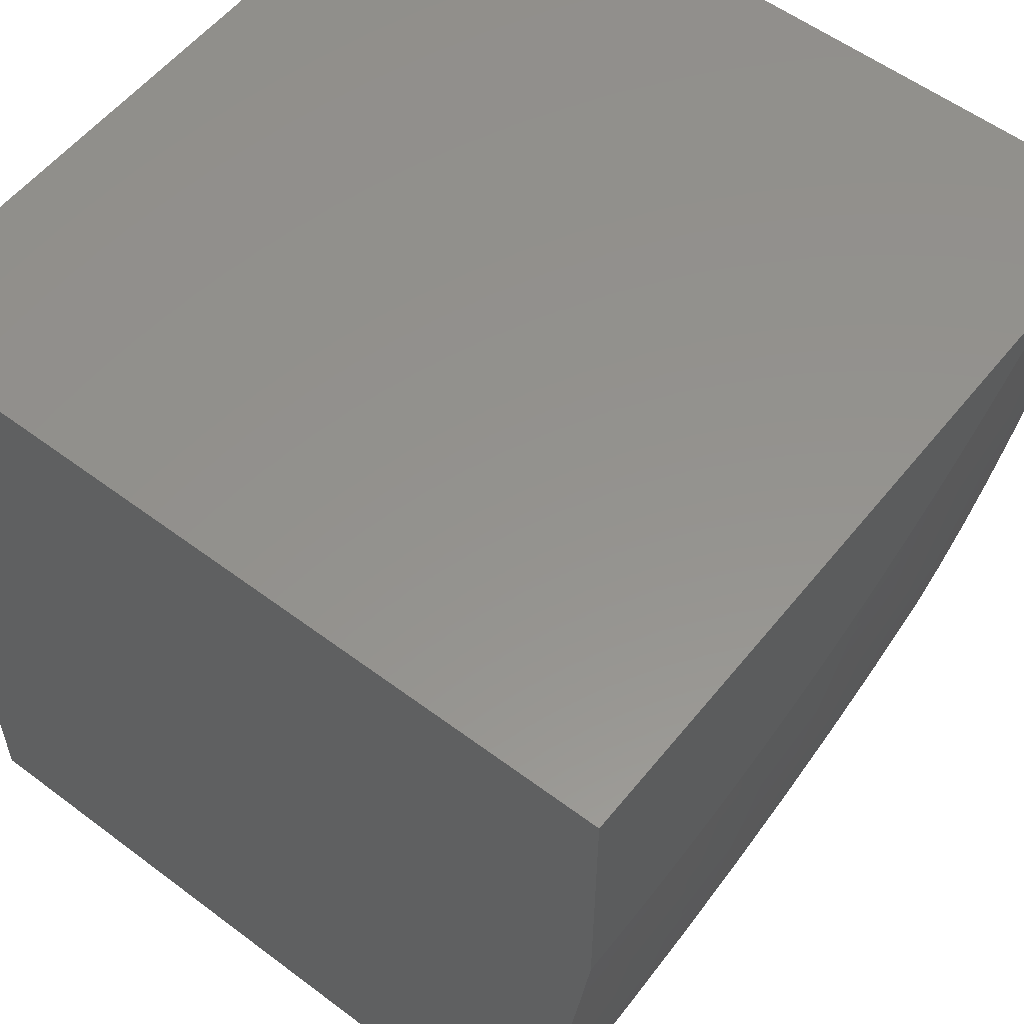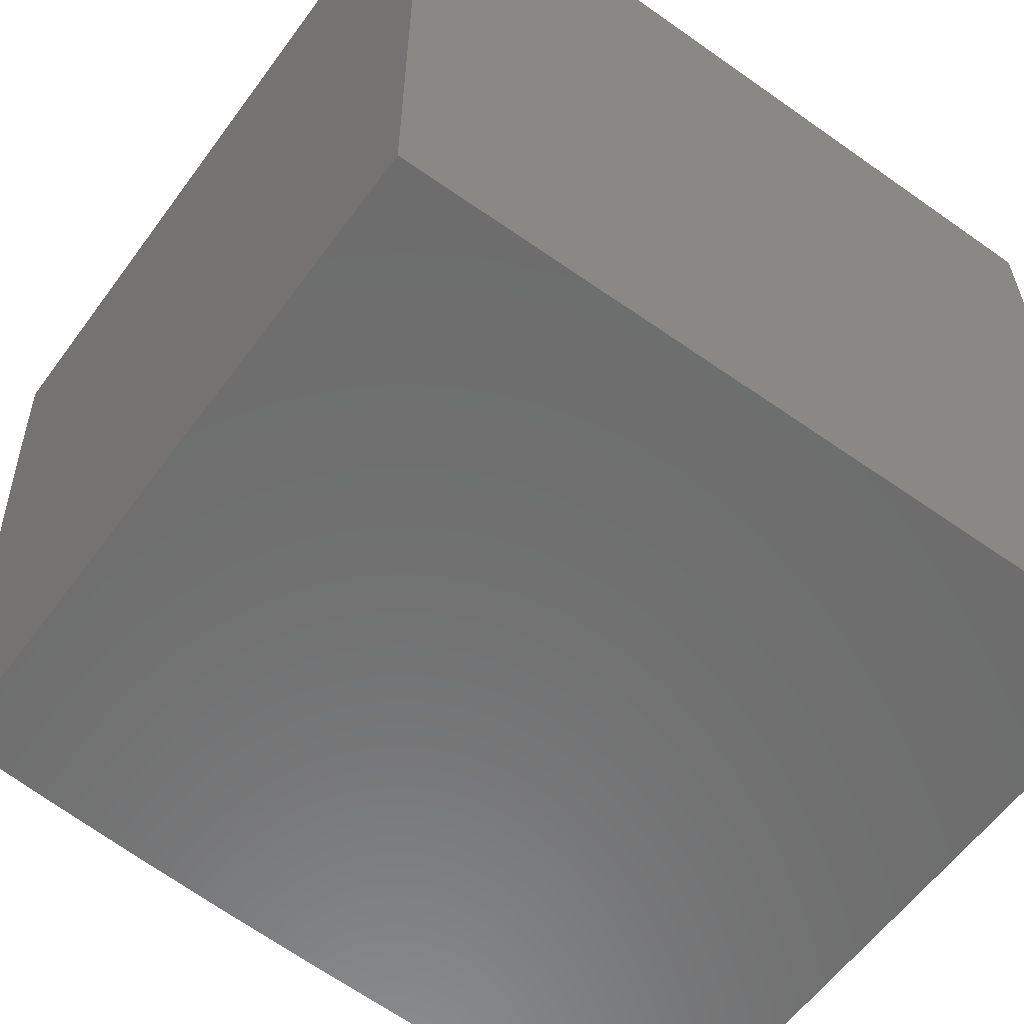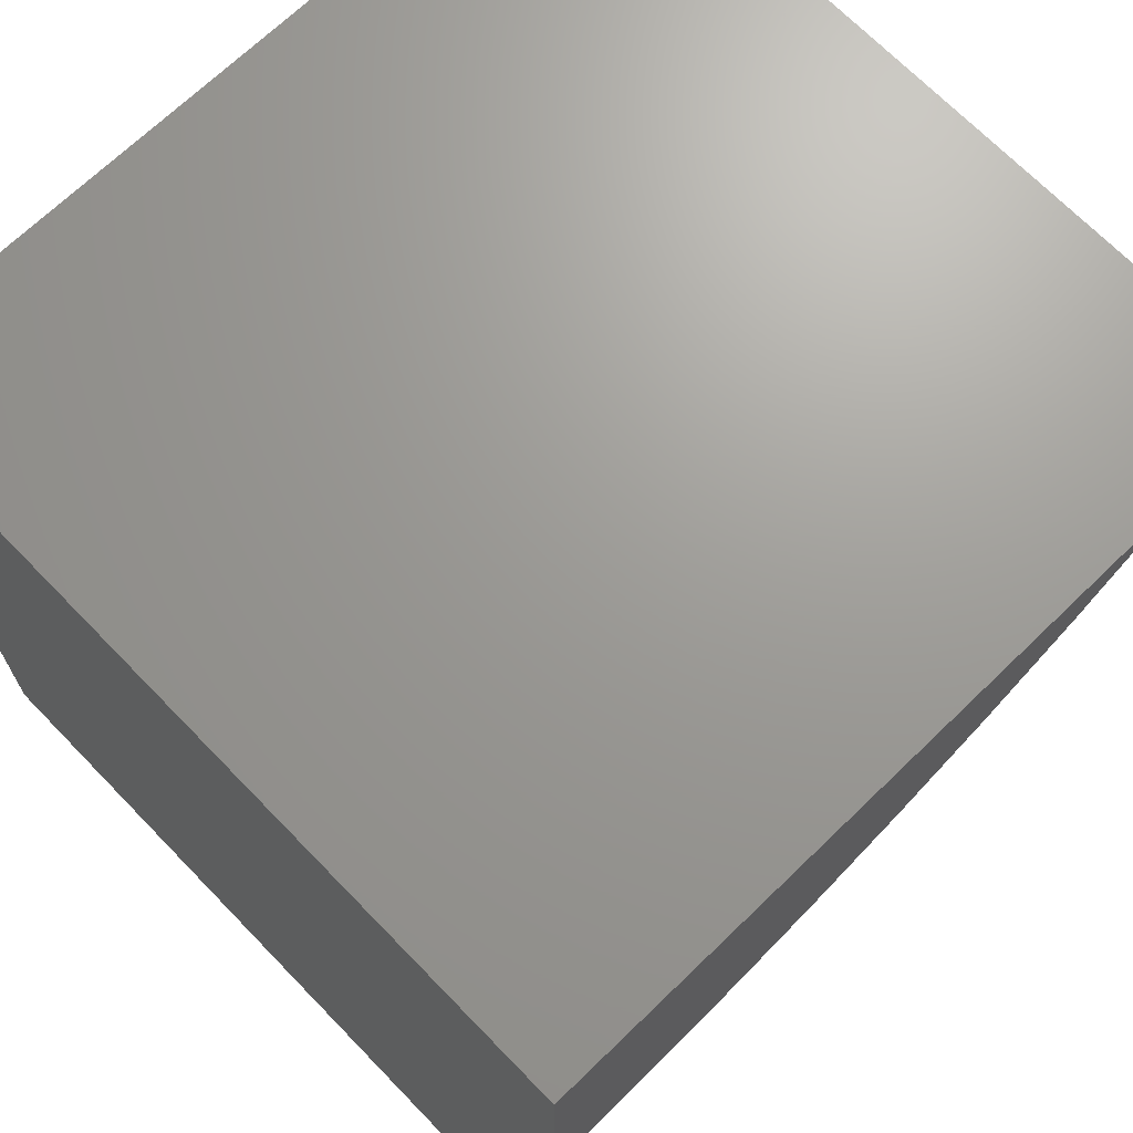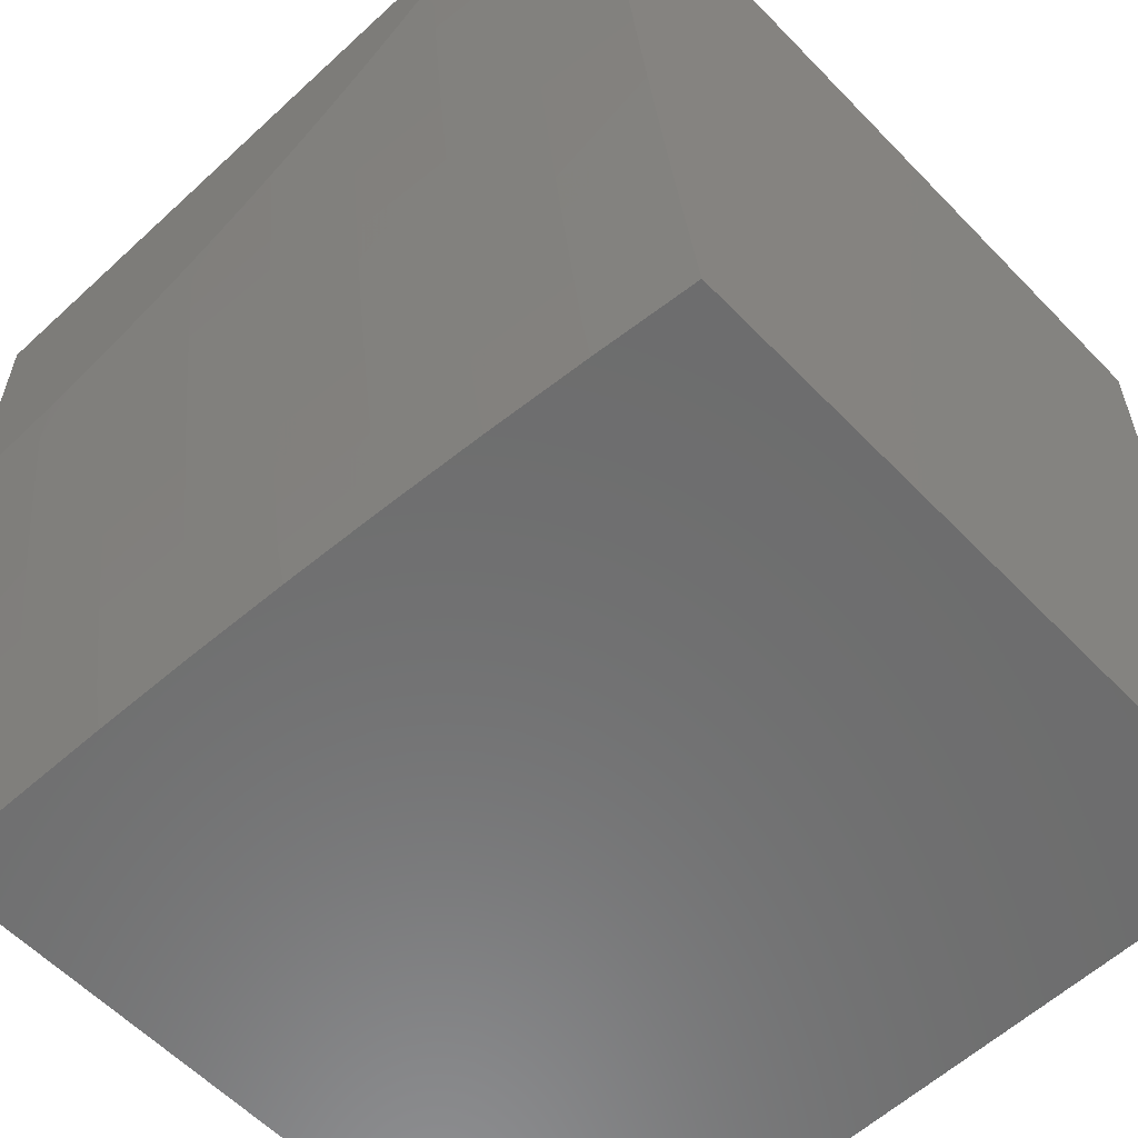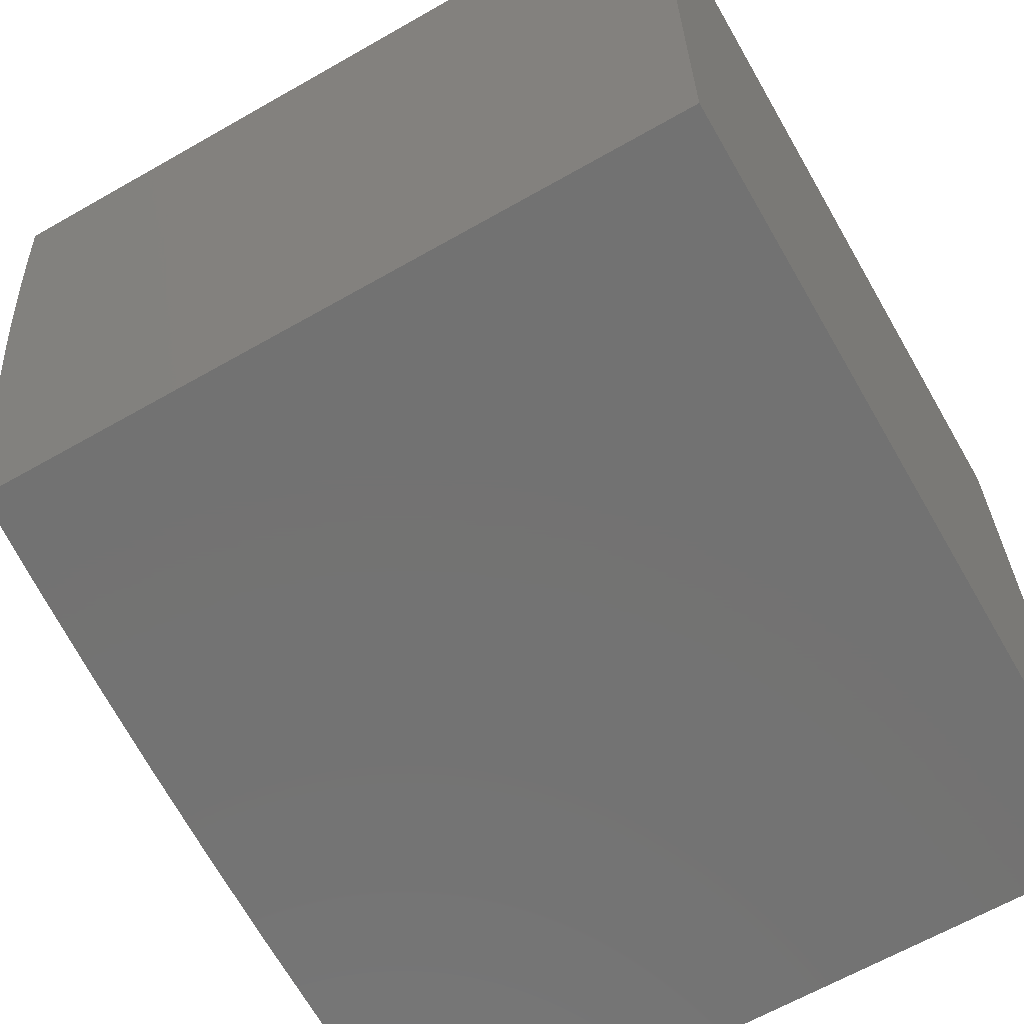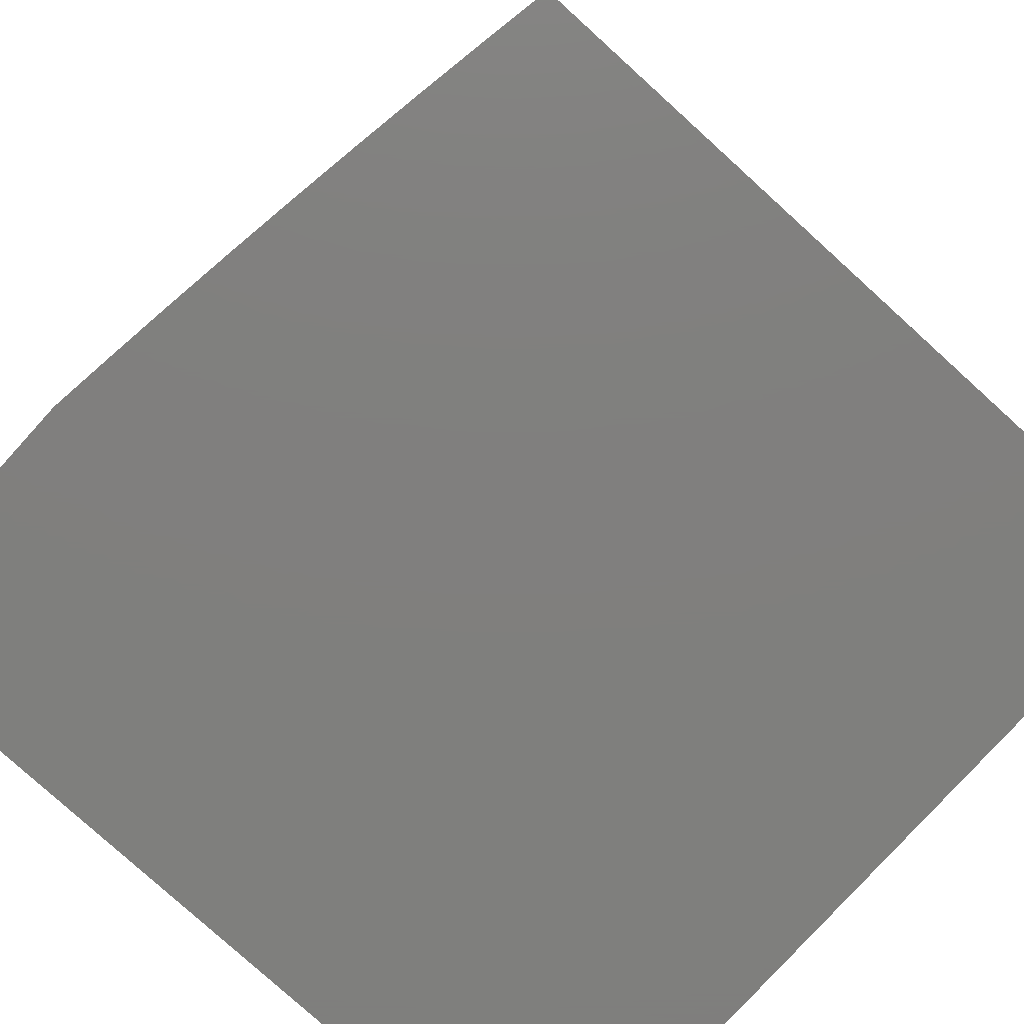
<metadata>
{"format":"stl","ext":"stl","renderer":"f3d","projection":"perspective","resolution":1024,"background":"white","views":[{"elev":56.1,"azim":38.2,"up":"+Z"},{"elev":-59.3,"azim":-126.0,"up":"+Z"},{"elev":69.2,"azim":45.9,"up":"+Z"},{"elev":-58.9,"azim":133.5,"up":"+Z"},{"elev":-64.6,"azim":-150.1,"up":"+Z"},{"elev":-79.3,"azim":137.8,"up":"+Y"}]}
</metadata>
<code>
# stl→obj: 149 verts, 294 faces
v 10.92 -1.432e-35 -1.916
v 10.9 0 -2
v 10.91 0.1233 -1.937
v 10.9 0.1252 -2
v 10.91 0.2472 -1.937
v 10.9 0.2504 -2
v 10.91 0.3716 -1.937
v 10.9 0.3755 -2
v 10.9 0.4965 -1.937
v 10.89 0.5006 -2
v 10.9 0.6219 -1.937
v 10.89 0.6256 -2
v 10.89 0.7478 -1.937
v 10.88 0.7505 -2
v 10.88 0.8742 -1.937
v 10.87 0.8753 -2
v 10.86 1 -2
v 10.88 1 -1.876
v 10.89 0.875 -1.874
v 10.9 0.7484 -1.874
v 10.91 0.6225 -1.874
v 10.91 0.497 -1.874
v 10.92 0.3719 -1.874
v 10.92 0.2474 -1.874
v 10.92 0.1234 -1.874
v 10.93 -4.911e-35 -1.832
v 10.93 0.1235 -1.811
v 10.94 -9.209e-35 -1.748
v 10.94 0.1236 -1.748
v 10.95 0.1237 -1.686
v 10.95 0.248 -1.686
v 10.96 0.2482 -1.623
v 10.96 0.3732 -1.623
v 10.96 0.3735 -1.56
v 10.96 0.4991 -1.56
v 10.97 0.4994 -1.498
v 10.96 0.6256 -1.498
v 10.97 0.6261 -1.435
v 10.96 0.7522 -1.435
v 10.97 0.7526 -1.373
v 10.96 0.8806 -1.373
v 10.96 0.8812 -1.31
v 10.95 1 -1.376
v 10.96 1 -1.251
v 10.9 0.8758 -1.811
v 10.9 1 -1.751
v 10.91 0.8766 -1.748
v 10.92 0.8773 -1.686
v 10.92 0.7496 -1.748
v 10.93 0.7502 -1.686
v 10.93 0.6236 -1.748
v 10.94 0.6241 -1.686
v 10.93 0.4978 -1.748
v 10.94 0.4983 -1.686
v 10.94 0.3726 -1.748
v 10.95 0.3729 -1.686
v 10.94 0.2478 -1.748
v 10.91 1 -1.626
v 10.93 0.878 -1.623
v 10.94 0.7507 -1.623
v 10.94 0.6247 -1.623
v 10.95 0.4987 -1.623
v 10.93 0.8787 -1.56
v 10.93 1 -1.501
v 10.94 0.8794 -1.498
v 10.95 0.88 -1.435
v 10.95 0.7517 -1.498
v 10.97 1 -1.126
v 10.98 0.8822 -1.186
v 10.97 0.8817 -1.248
v 10.97 0.753 -1.31
v 10.98 0.6265 -1.373
v 10.98 0.4998 -1.435
v 10.97 0.3738 -1.498
v 10.97 0.2484 -1.56
v 10.96 0.1238 -1.623
v 10.96 -1.31e-34 -1.664
v 10.98 1 -1
v 10.99 0.8832 -1.062
v 10.98 0.8827 -1.124
v 10.99 0.7538 -1.186
v 10.98 0.7534 -1.248
v 10.99 0.6273 -1.248
v 10.98 0.6269 -1.31
v 10.99 0.5005 -1.31
v 10.98 0.5001 -1.373
v 10.99 0.3743 -1.373
v 10.98 0.374 -1.435
v 10.98 0.2488 -1.435
v 10.98 0.2486 -1.498
v 10.98 0.124 -1.498
v 10.97 0.1239 -1.56
v 10.98 -1.473e-34 -1.496
v 10.97 -1.535e-34 -1.58
v 10.99 0.9135 -1
v 11 0.8059 -1.019
v 11 0.7844 -1.038
v 11 0.827 -1
v 11 0.7624 -1.056
v 11 0.7401 -1.073
v 10.99 0.7541 -1.124
v 11 0.7174 -1.09
v 11 0.6943 -1.107
v 11 0.6708 -1.123
v 11 0.647 -1.138
v 11 0.6276 -1.186
v 11 0.5483 -1.195
v 11 0.5008 -1.248
v 11 0.5228 -1.207
v 11 0.4969 -1.219
v 11 0.6228 -1.153
v 11 0.5983 -1.168
v 11 0.5735 -1.181
v 11 0.4709 -1.231
v 11 0.4445 -1.242
v 11 0.418 -1.252
v 11 0.3912 -1.262
v 11 0.3745 -1.31
v 11 0.3642 -1.27
v 11 0.337 -1.279
v 11 0.3096 -1.287
v 11 0.2491 -1.31
v 11 0.2821 -1.294
v 11 0.2543 -1.3
v 11 0.2264 -1.306
v 11 0.1984 -1.311
v 10.99 0.249 -1.373
v 10.99 0.1242 -1.373
v 10.99 0.1241 -1.435
v 10.99 -1.003e-34 -1.412
v 11 0.1702 -1.315
v 11 0.142 -1.319
v 11 0.1137 -1.322
v 11 0.08532 -1.324
v 11 0.05691 -1.326
v 11 0.02847 -1.327
v 11 0 -1.327
v 10.93 0.2476 -1.811
v 10.93 0.3723 -1.811
v 10.92 0.4974 -1.811
v 10.92 0.6231 -1.811
v 10.91 0.749 -1.811
v 10.95 0.6251 -1.56
v 10.94 0.7512 -1.56
v 10 1 -1
v 10 0 -1
v 11 0 -1
v 10 1 -2
v 10 0 -2
f 1 2 3
f 3 2 4
f 3 4 5
f 5 4 6
f 5 6 7
f 7 6 8
f 7 8 9
f 9 8 10
f 9 10 11
f 11 10 12
f 11 12 13
f 13 12 14
f 13 14 15
f 15 14 16
f 15 16 17
f 17 18 15
f 15 18 19
f 15 19 13
f 13 19 20
f 13 20 11
f 11 20 21
f 11 21 9
f 9 21 22
f 9 22 7
f 7 22 23
f 7 23 5
f 5 23 24
f 5 24 3
f 3 24 25
f 3 25 1
f 1 25 26
f 26 25 27
f 26 27 28
f 28 27 29
f 28 29 30
f 30 29 31
f 30 31 32
f 32 31 33
f 32 33 34
f 34 33 35
f 34 35 36
f 36 35 37
f 36 37 38
f 38 37 39
f 38 39 40
f 40 39 41
f 40 41 42
f 42 41 43
f 42 43 44
f 19 18 45
f 45 18 46
f 45 46 47
f 47 46 48
f 47 48 49
f 49 48 50
f 49 50 51
f 51 50 52
f 51 52 53
f 53 52 54
f 53 54 55
f 55 54 56
f 55 56 57
f 57 56 31
f 57 31 29
f 46 58 48
f 48 58 59
f 48 59 50
f 50 59 60
f 50 60 52
f 52 60 61
f 52 61 54
f 54 61 62
f 54 62 56
f 56 62 33
f 56 33 31
f 59 58 63
f 63 58 64
f 63 64 65
f 65 64 66
f 65 66 67
f 67 66 39
f 67 39 37
f 64 43 66
f 66 43 41
f 66 41 39
f 68 69 44
f 44 69 70
f 44 70 42
f 42 70 71
f 42 71 40
f 40 71 72
f 40 72 38
f 38 72 73
f 38 73 36
f 36 73 74
f 36 74 34
f 34 74 75
f 34 75 32
f 32 75 76
f 32 76 30
f 30 76 77
f 30 77 28
f 78 79 68
f 68 79 80
f 68 80 69
f 69 80 81
f 69 81 82
f 82 81 83
f 82 83 84
f 84 83 85
f 84 85 86
f 86 85 87
f 86 87 88
f 88 87 89
f 88 89 90
f 90 89 91
f 90 91 92
f 92 91 93
f 92 93 94
f 78 95 79
f 79 95 96
f 79 96 97
f 95 98 96
f 97 99 79
f 79 99 100
f 79 100 101
f 101 100 102
f 101 102 103
f 103 104 101
f 101 104 105
f 101 105 81
f 81 105 106
f 81 106 83
f 83 106 107
f 83 107 108
f 108 107 109
f 108 109 110
f 105 111 106
f 106 111 112
f 106 112 113
f 113 107 106
f 110 114 108
f 108 114 115
f 108 115 116
f 117 118 116
f 116 118 85
f 116 85 108
f 108 85 83
f 117 119 118
f 118 119 120
f 118 120 121
f 118 121 122
f 122 121 123
f 122 123 124
f 124 125 122
f 122 125 126
f 122 126 127
f 127 126 128
f 127 128 129
f 129 128 130
f 129 130 93
f 126 131 128
f 128 131 132
f 128 132 133
f 133 134 128
f 128 134 135
f 128 135 130
f 130 135 136
f 130 136 137
f 92 94 76
f 76 94 77
f 80 79 101
f 57 29 27
f 27 25 138
f 138 25 24
f 138 24 139
f 139 24 23
f 139 23 140
f 140 23 22
f 140 22 141
f 141 22 21
f 141 21 142
f 142 21 20
f 142 20 45
f 45 20 19
f 129 93 91
f 90 92 75
f 75 92 76
f 127 129 89
f 89 129 91
f 55 57 138
f 138 57 27
f 55 138 139
f 88 90 74
f 74 90 75
f 118 122 127
f 118 127 87
f 87 127 89
f 53 55 139
f 53 139 140
f 35 33 62
f 86 88 73
f 73 88 74
f 85 118 87
f 51 53 140
f 51 140 141
f 35 62 143
f 143 62 61
f 143 61 144
f 144 61 60
f 144 60 63
f 63 60 59
f 84 86 72
f 72 86 73
f 49 51 141
f 49 141 142
f 67 37 143
f 143 37 35
f 67 143 144
f 82 84 71
f 71 84 72
f 47 49 142
f 47 142 45
f 65 67 144
f 65 144 63
f 69 82 70
f 70 82 71
f 80 101 81
f 95 145 98
f 98 145 146
f 98 146 147
f 95 78 145
f 78 68 145
f 145 68 44
f 145 44 43
f 43 64 145
f 145 64 58
f 145 58 148
f 148 58 46
f 148 46 18
f 18 17 148
f 17 16 148
f 148 16 14
f 148 14 12
f 12 10 148
f 148 10 149
f 149 10 8
f 149 8 6
f 6 4 149
f 149 4 2
f 2 1 149
f 149 1 26
f 149 26 28
f 28 77 149
f 149 77 94
f 149 94 146
f 146 94 93
f 146 93 130
f 130 137 146
f 146 137 147
f 145 148 146
f 146 148 149
f 137 136 147
f 147 136 135
f 147 135 134
f 134 133 147
f 147 133 132
f 147 132 131
f 131 126 147
f 147 126 125
f 147 125 124
f 124 123 147
f 147 123 121
f 147 121 120
f 120 119 147
f 147 119 117
f 147 117 116
f 116 115 147
f 147 115 114
f 147 114 110
f 110 109 147
f 147 109 107
f 147 107 113
f 113 112 147
f 147 112 111
f 147 111 105
f 105 104 147
f 147 104 103
f 147 103 102
f 102 100 147
f 147 100 99
f 147 99 97
f 97 96 147
f 147 96 98

</code>
